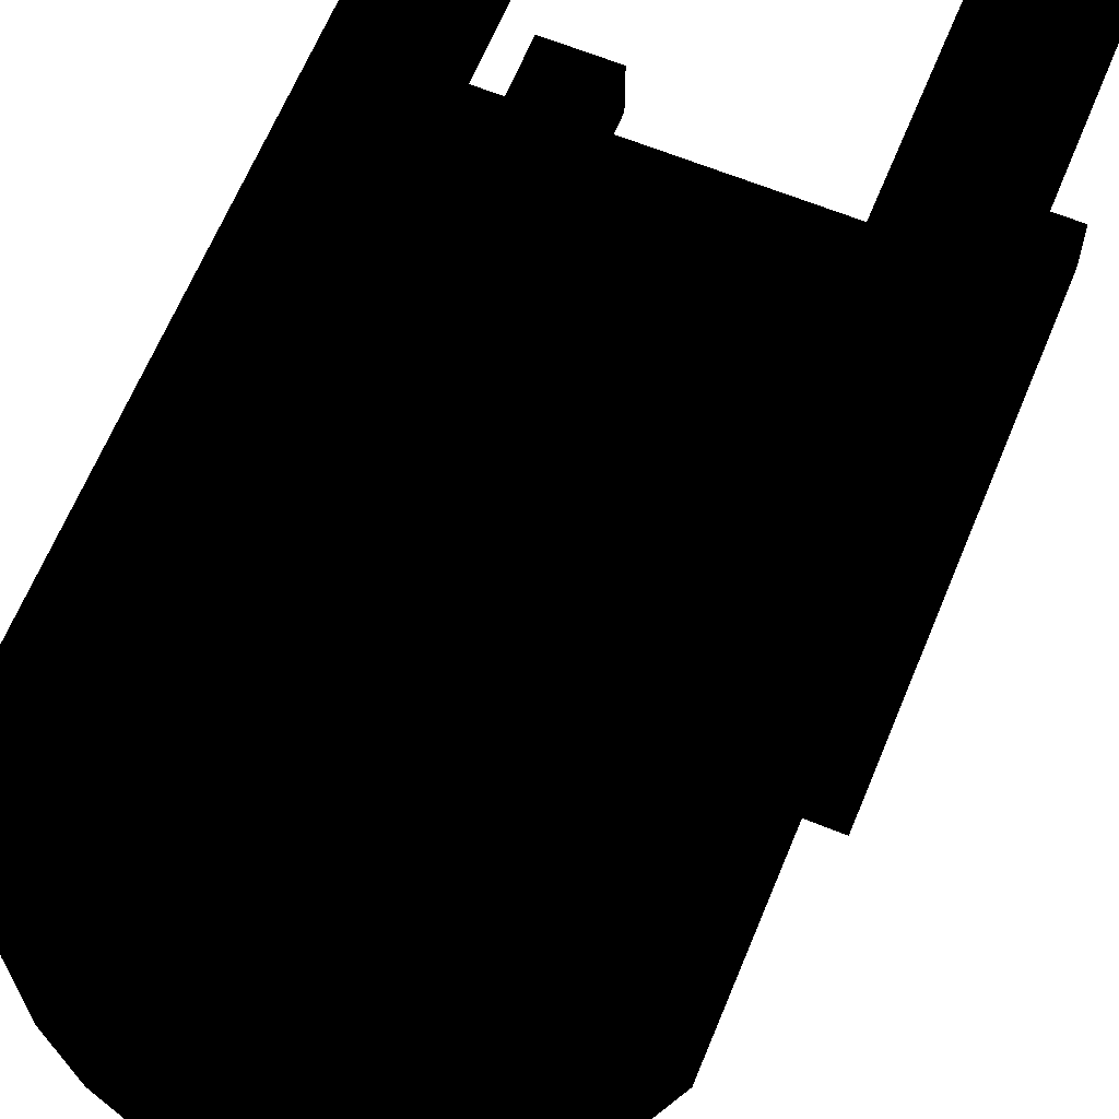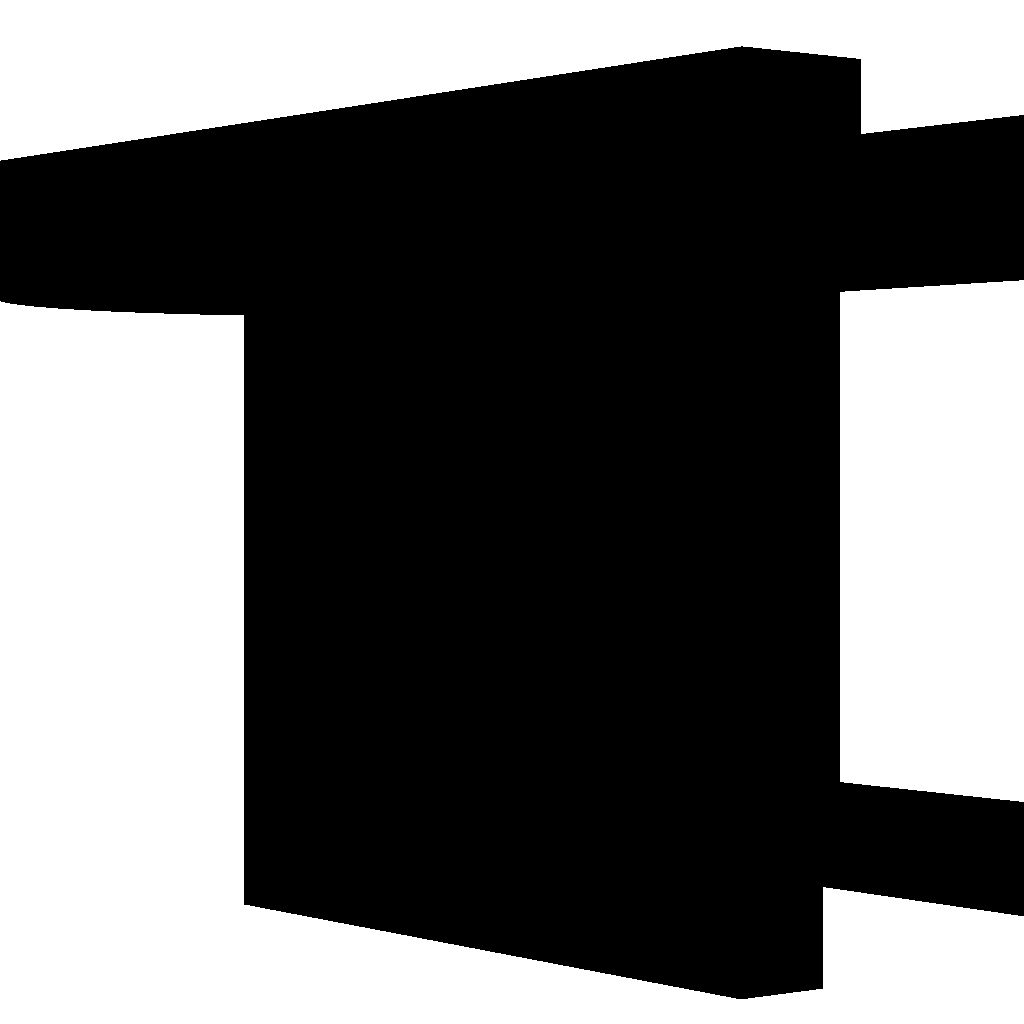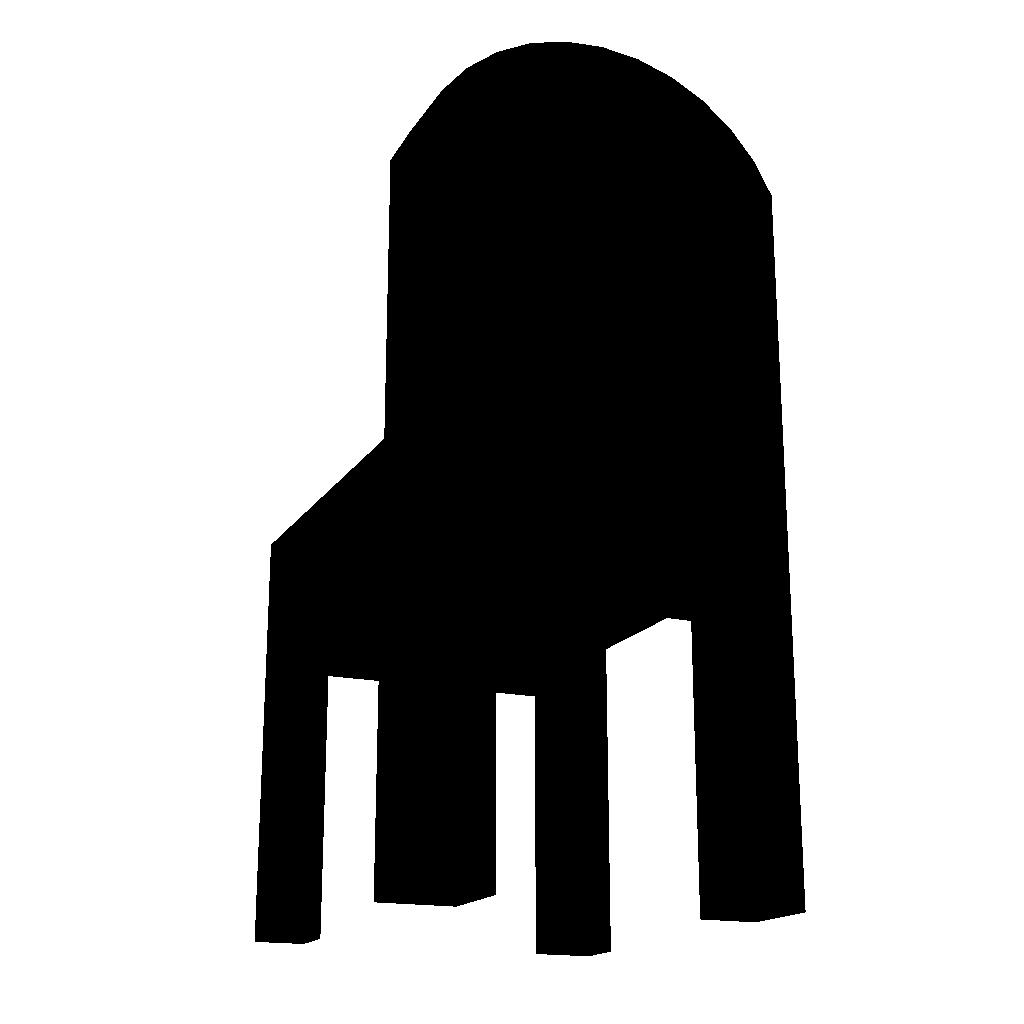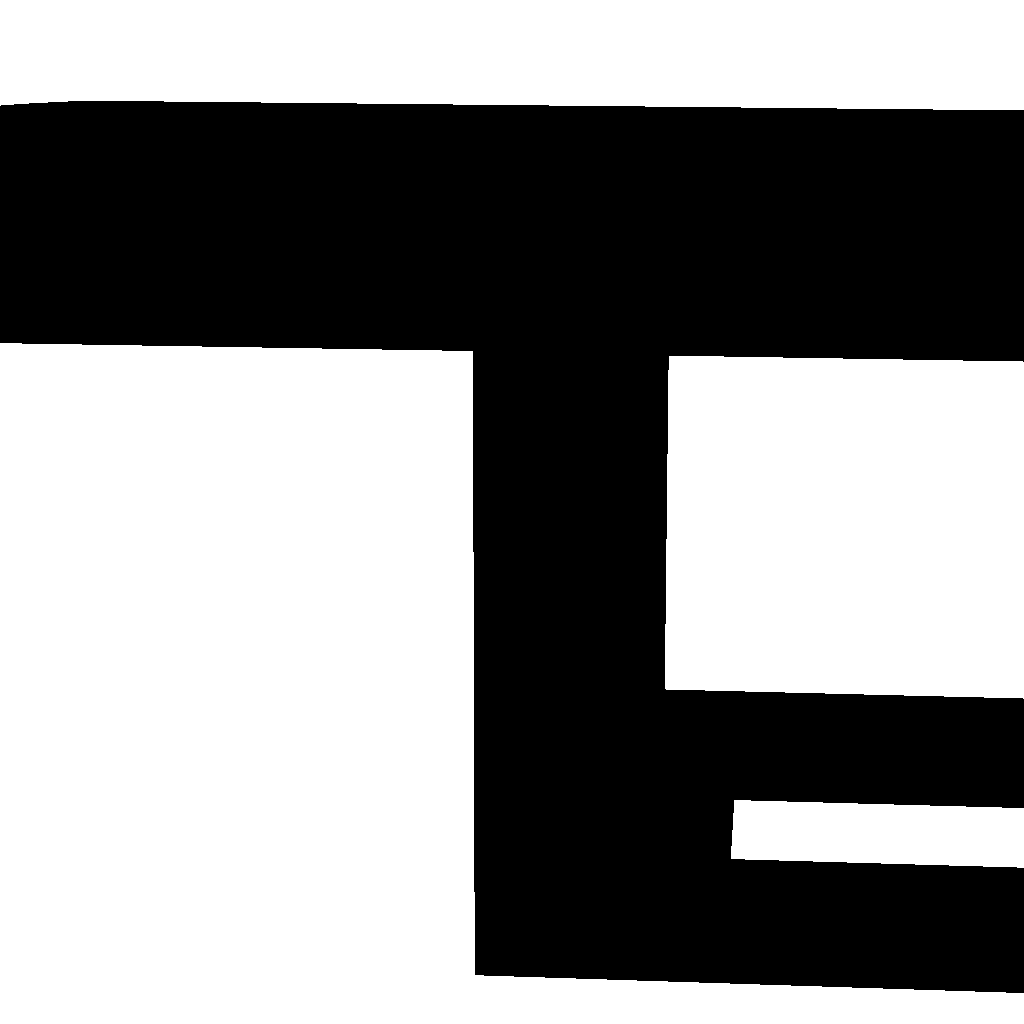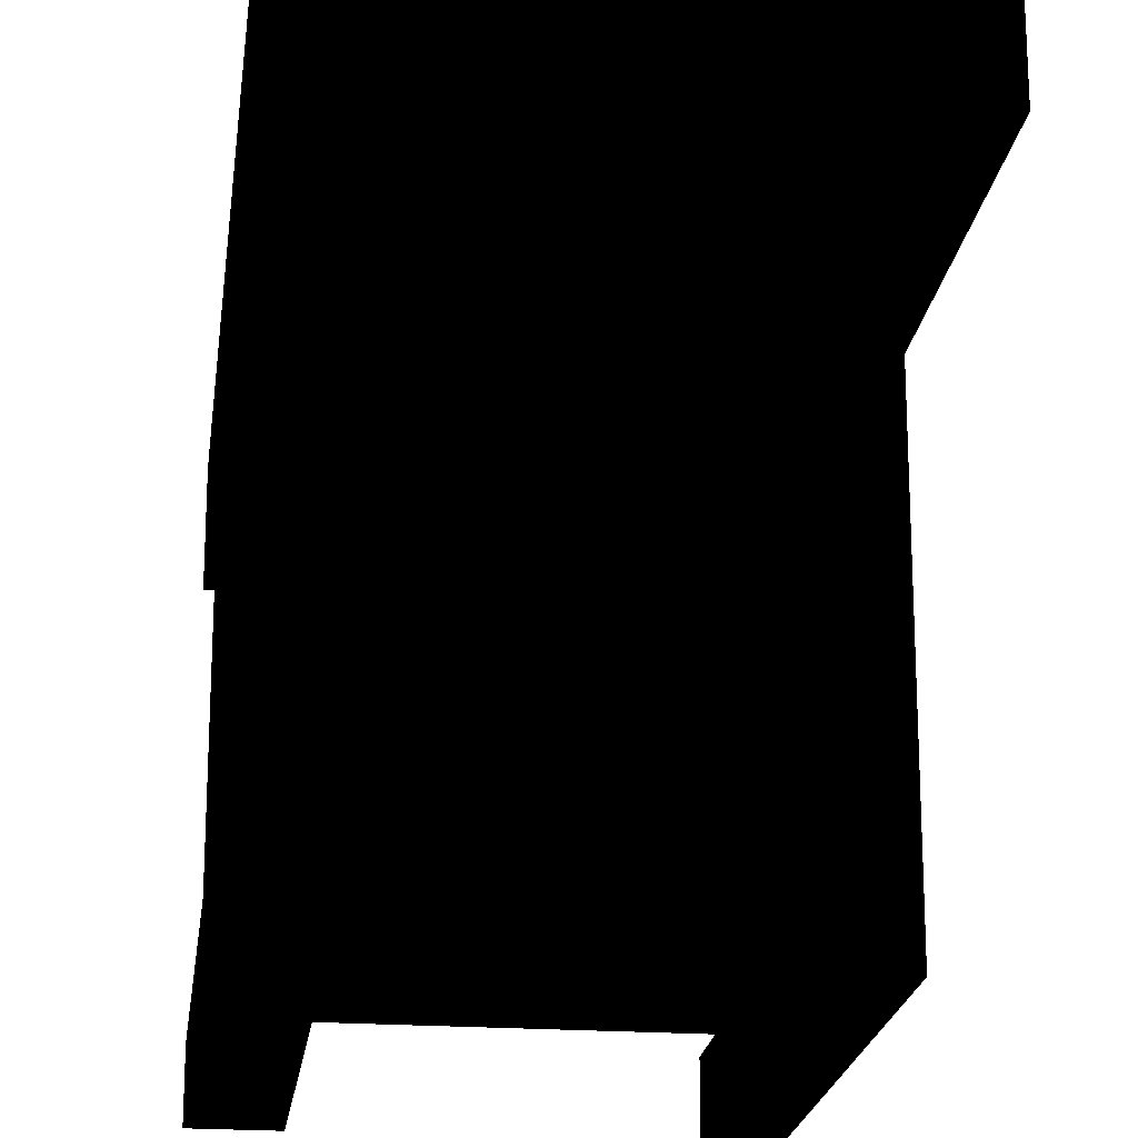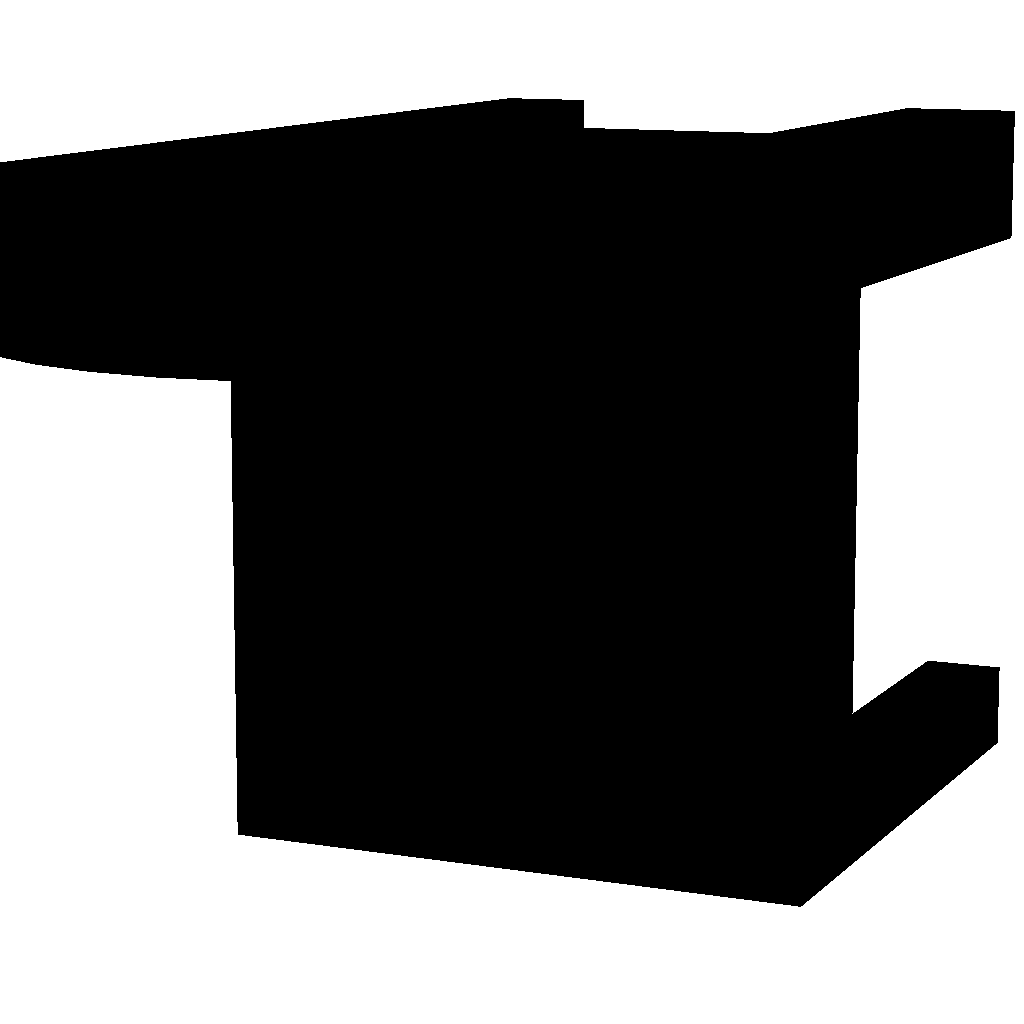
<metadata>
{"format":"obj","ext":"obj","renderer":"f3d","projection":"perspective","resolution":1024,"background":"white","views":[{"elev":64.2,"azim":-157.7,"up":"+Z"},{"elev":0.7,"azim":-37.7,"up":"+Z"},{"elev":-18.4,"azim":-23.7,"up":"+Y"},{"elev":14.0,"azim":-85.1,"up":"+Z"},{"elev":-20.9,"azim":172.8,"up":"+Z"},{"elev":10.4,"azim":-156.0,"up":"+Z"}]}
</metadata>
<code>
v 0.246 -0.821 -0.3278
v 0.37 -0.821 -0.4349
v 0.37 -0.821 -0.3278
v 0.246 -0.821 -0.4349
v 0.37 -0.169 -0.3278
v 0.246 -0.264 -0.4349
v 0.37 0.009523 -0.4349
v 0.246 -0.264 -0.3278
v 0.37 0.009523 0.2661
v -0.2678 -0.264 -0.3278
v -0.37 0.009523 -0.4349
v 0.37 -0.169 0.2647
v -0.37 -0.169 -0.3278
v -0.2678 -0.264 -0.4349
v -0.37 0.009523 0.2661
v 0.37 -0.821 0.2647
v -0.37 -0.169 0.2647
v -0.37 -0.821 -0.3278
v -0.2678 -0.821 -0.4349
v -0.37 0.577 0.2661
v 0.37 -0.821 0.4349
v 0.2545 -0.2641 0.2647
v -0.2678 -0.821 -0.3278
v -0.37 -0.821 -0.4349
v 0.37 0.577 0.2661
v -0.37 -0.821 0.4349
v 0.37 0.577 0.4349
v 0.2545 -0.821 0.4349
v 0.2545 -0.821 0.2647
v -0.2203 -0.2641 0.2647
v 0.3324 0.6454 0.2661
v -0.37 0.577 0.4349
v -0.2203 -0.821 0.2647
v -0.2203 -0.2641 0.4349
v -0.37 -0.821 0.2647
v -0.3324 0.6454 0.2661
v 0.3324 0.6454 0.4349
v 0.2545 -0.2641 0.4349
v -0.2823 0.7053 0.2661
v 0.2823 0.7053 0.4349
v -0.2203 -0.821 0.4349
v -0.3324 0.6454 0.4349
v 0.2823 0.7053 0.2661
v -0.2823 0.7053 0.4349
v -0.2216 0.7545 0.2661
v 0.2216 0.7545 0.2661
v -0.2216 0.7545 0.4349
v 0.2216 0.7545 0.4349
v -0.1526 0.7909 0.4349
v -0.1526 0.7909 0.2661
v 0.1525 0.7909 0.2661
v 0.1525 0.7909 0.4349
v -0.07774 0.8134 0.4349
v 0.07774 0.8134 0.4349
v -0.07774 0.8134 0.2661
v 0.07774 0.8134 0.2661
v 9.988e-07 0.821 0.4349
v 9.988e-07 0.821 0.2661
f 1 2 3
f 2 1 4
f 3 2 1
f 4 1 2
f 3 2 5
f 5 2 3
f 5 1 3
f 3 1 5
f 1 6 4
f 4 6 1
f 6 2 4
f 4 2 6
f 7 5 2
f 2 5 7
f 1 5 8
f 8 5 1
f 6 1 8
f 8 1 6
f 2 6 7
f 7 6 2
f 5 7 9
f 9 7 5
f 8 5 10
f 10 5 8
f 10 6 8
f 8 6 10
f 7 6 11
f 11 6 7
f 11 9 7
f 7 9 11
f 5 9 12
f 12 9 5
f 13 10 5
f 5 10 13
f 6 10 14
f 14 10 6
f 14 11 6
f 6 11 14
f 9 11 15
f 15 11 9
f 12 9 16
f 16 9 12
f 17 5 12
f 12 5 17
f 18 10 13
f 13 10 18
f 5 17 13
f 13 17 5
f 10 19 14
f 14 19 10
f 19 11 14
f 14 11 19
f 11 13 15
f 15 13 11
f 20 9 15
f 15 9 20
f 16 9 21
f 21 9 16
f 16 22 12
f 12 22 16
f 12 22 17
f 17 22 12
f 10 18 23
f 23 18 10
f 11 18 13
f 13 18 11
f 15 13 17
f 17 13 15
f 19 10 23
f 23 10 19
f 11 19 24
f 24 19 11
f 9 20 25
f 25 20 9
f 15 26 20
f 20 26 15
f 21 9 27
f 27 9 21
f 28 16 21
f 21 16 28
f 22 16 29
f 29 16 22
f 30 17 22
f 22 17 30
f 18 19 23
f 23 19 18
f 18 11 24
f 24 11 18
f 17 26 15
f 15 26 17
f 19 18 24
f 24 18 19
f 25 20 31
f 31 20 25
f 27 9 25
f 25 9 27
f 20 26 32
f 32 26 20
f 27 28 21
f 21 28 27
f 16 28 29
f 29 28 16
f 28 22 29
f 29 22 28
f 33 17 30
f 30 17 33
f 22 34 30
f 30 34 22
f 26 17 35
f 35 17 26
f 31 20 36
f 36 20 31
f 37 25 31
f 31 25 37
f 25 37 27
f 27 37 25
f 26 34 32
f 32 34 26
f 32 36 20
f 20 36 32
f 28 27 38
f 38 27 28
f 22 28 38
f 38 28 22
f 17 33 35
f 35 33 17
f 34 33 30
f 30 33 34
f 34 22 38
f 38 22 34
f 33 26 35
f 35 26 33
f 31 36 39
f 39 36 31
f 31 40 37
f 37 40 31
f 32 27 37
f 37 27 32
f 34 26 41
f 41 26 34
f 32 34 27
f 27 34 32
f 36 32 42
f 42 32 36
f 38 27 34
f 34 27 38
f 33 34 41
f 41 34 33
f 26 33 41
f 41 33 26
f 42 39 36
f 36 39 42
f 31 39 43
f 43 39 31
f 40 31 43
f 43 31 40
f 42 37 40
f 40 37 42
f 32 37 42
f 42 37 32
f 39 42 44
f 44 42 39
f 43 39 45
f 45 39 43
f 46 40 43
f 43 40 46
f 42 40 44
f 44 40 42
f 47 39 44
f 44 39 47
f 39 47 45
f 45 47 39
f 43 45 46
f 46 45 43
f 40 46 48
f 48 46 40
f 44 40 48
f 48 40 44
f 44 48 47
f 47 48 44
f 49 45 47
f 47 45 49
f 46 45 50
f 50 45 46
f 51 48 46
f 46 48 51
f 47 48 52
f 52 48 47
f 45 49 50
f 50 49 45
f 47 52 49
f 49 52 47
f 46 50 51
f 51 50 46
f 48 51 52
f 52 51 48
f 53 50 49
f 49 50 53
f 49 52 54
f 54 52 49
f 51 50 55
f 55 50 51
f 56 52 51
f 51 52 56
f 50 53 55
f 55 53 50
f 49 54 53
f 53 54 49
f 52 56 54
f 54 56 52
f 51 55 56
f 56 55 51
f 57 55 53
f 53 55 57
f 53 54 57
f 57 54 53
f 58 54 56
f 56 54 58
f 56 55 58
f 58 55 56
f 55 57 58
f 58 57 55
f 54 58 57
f 57 58 54

</code>
